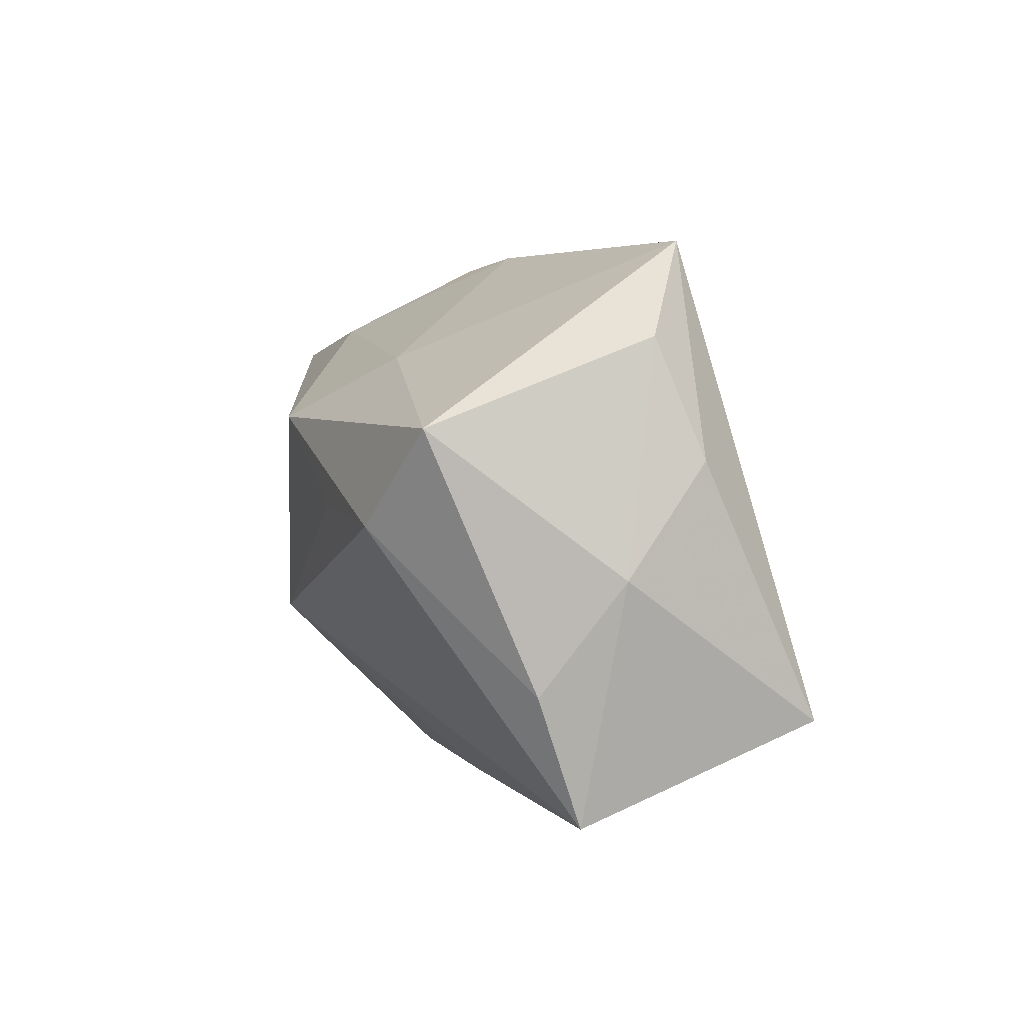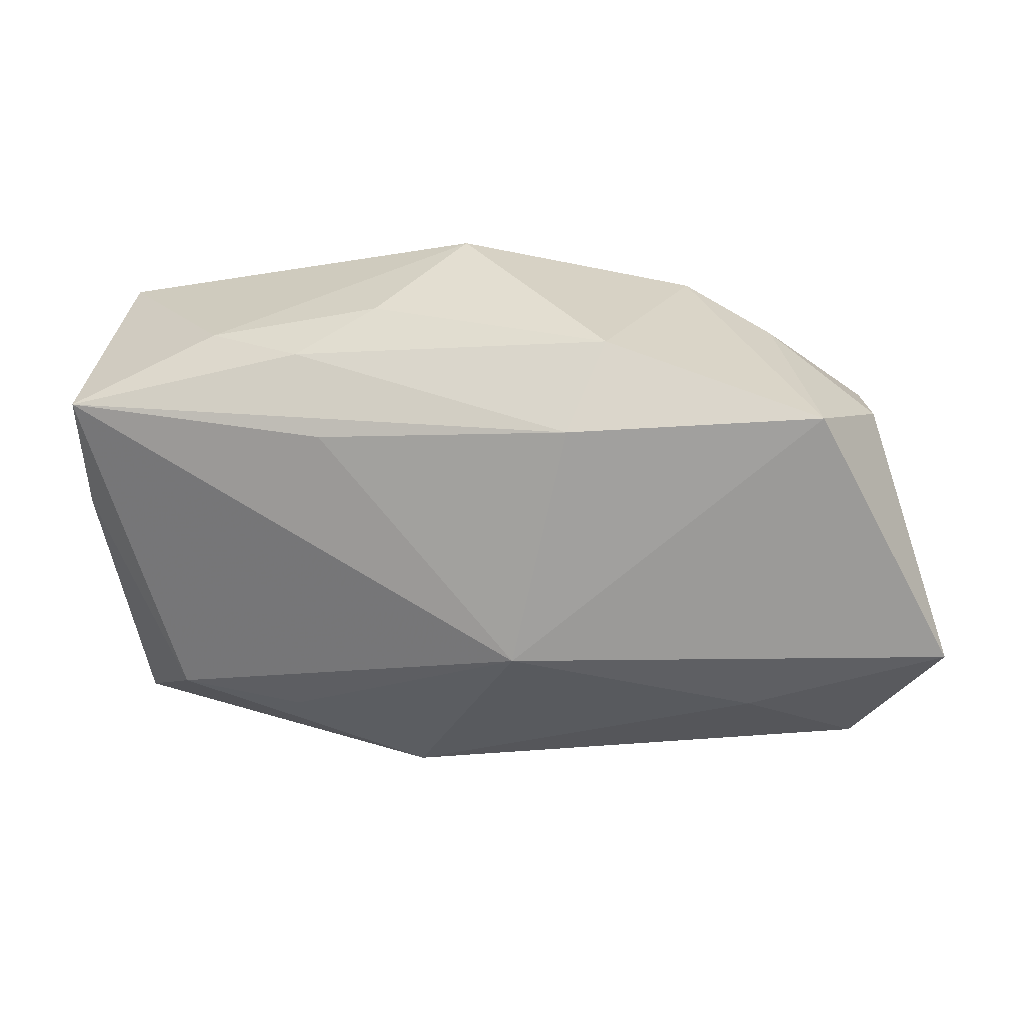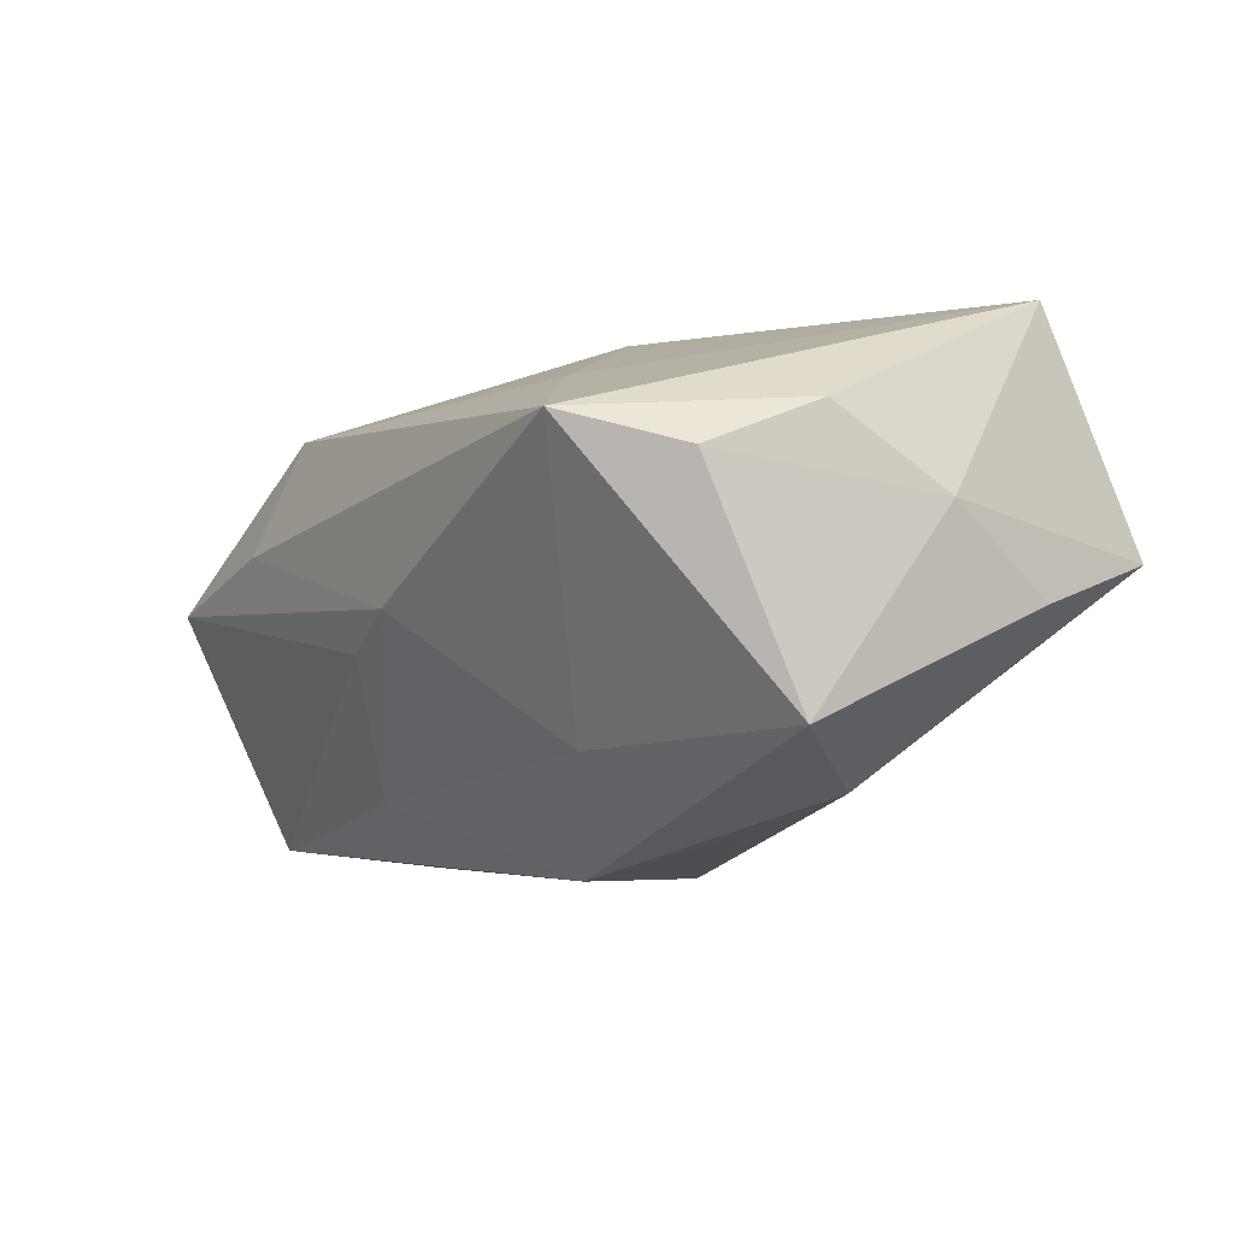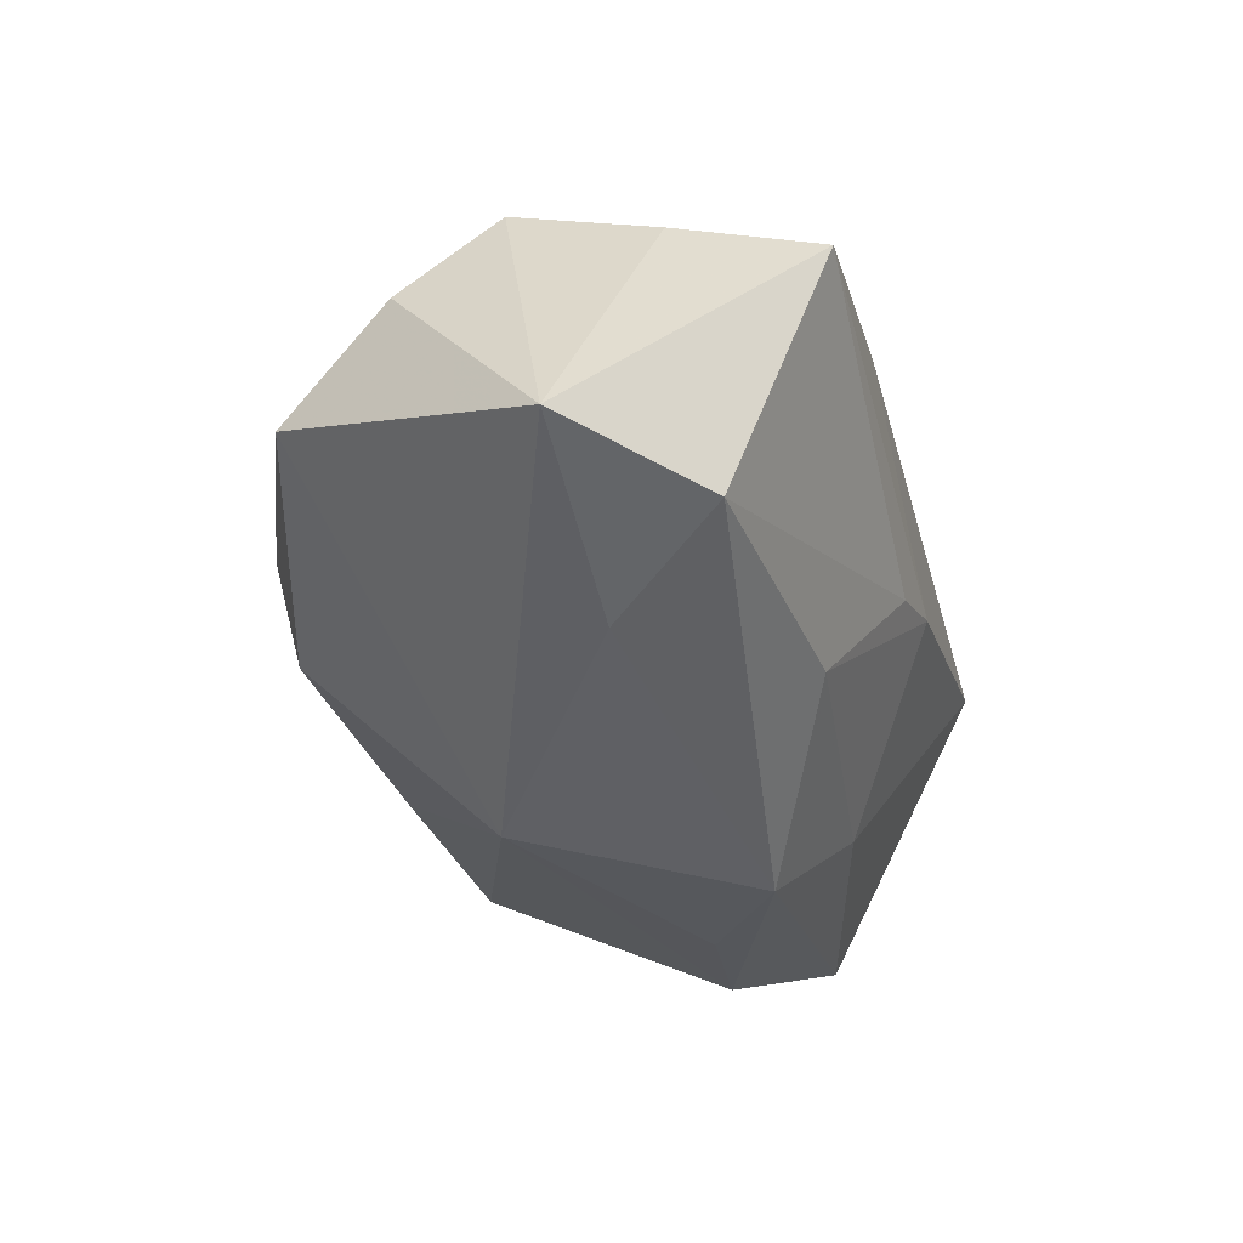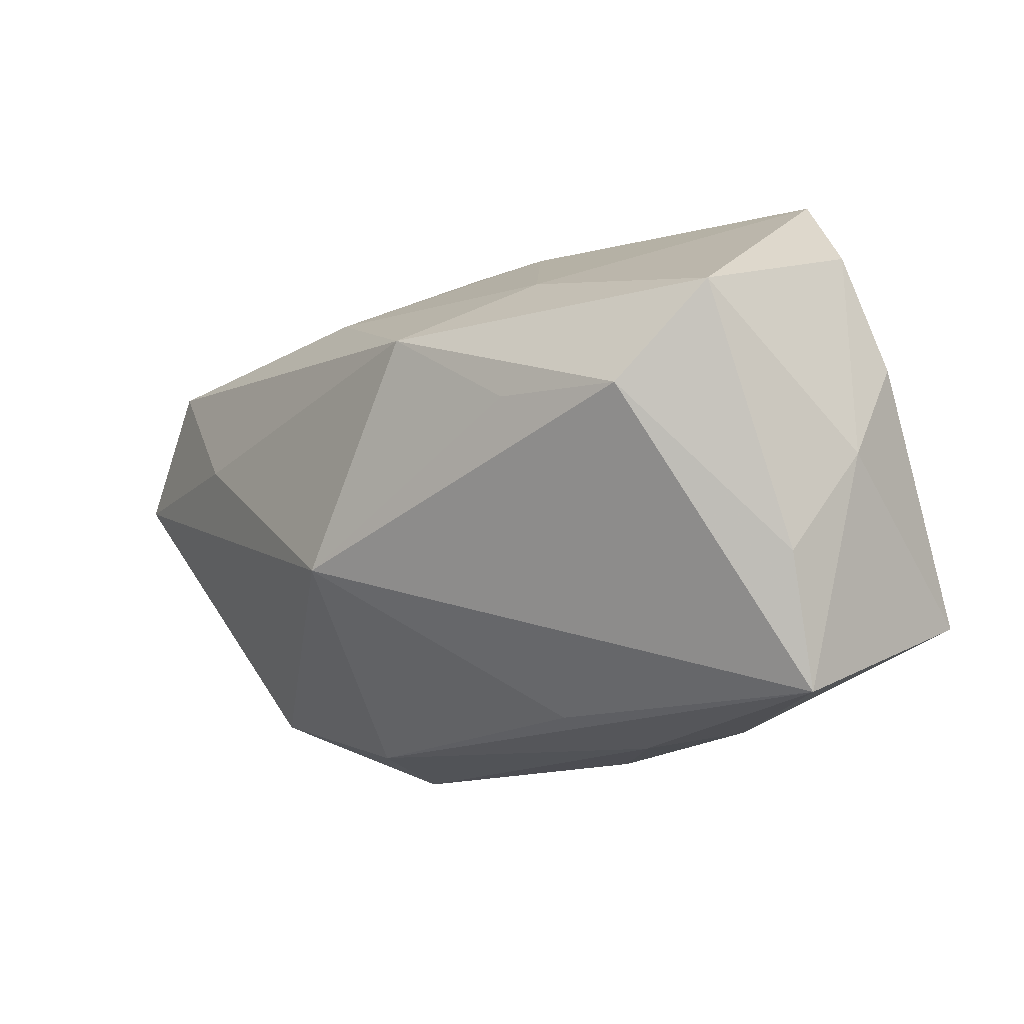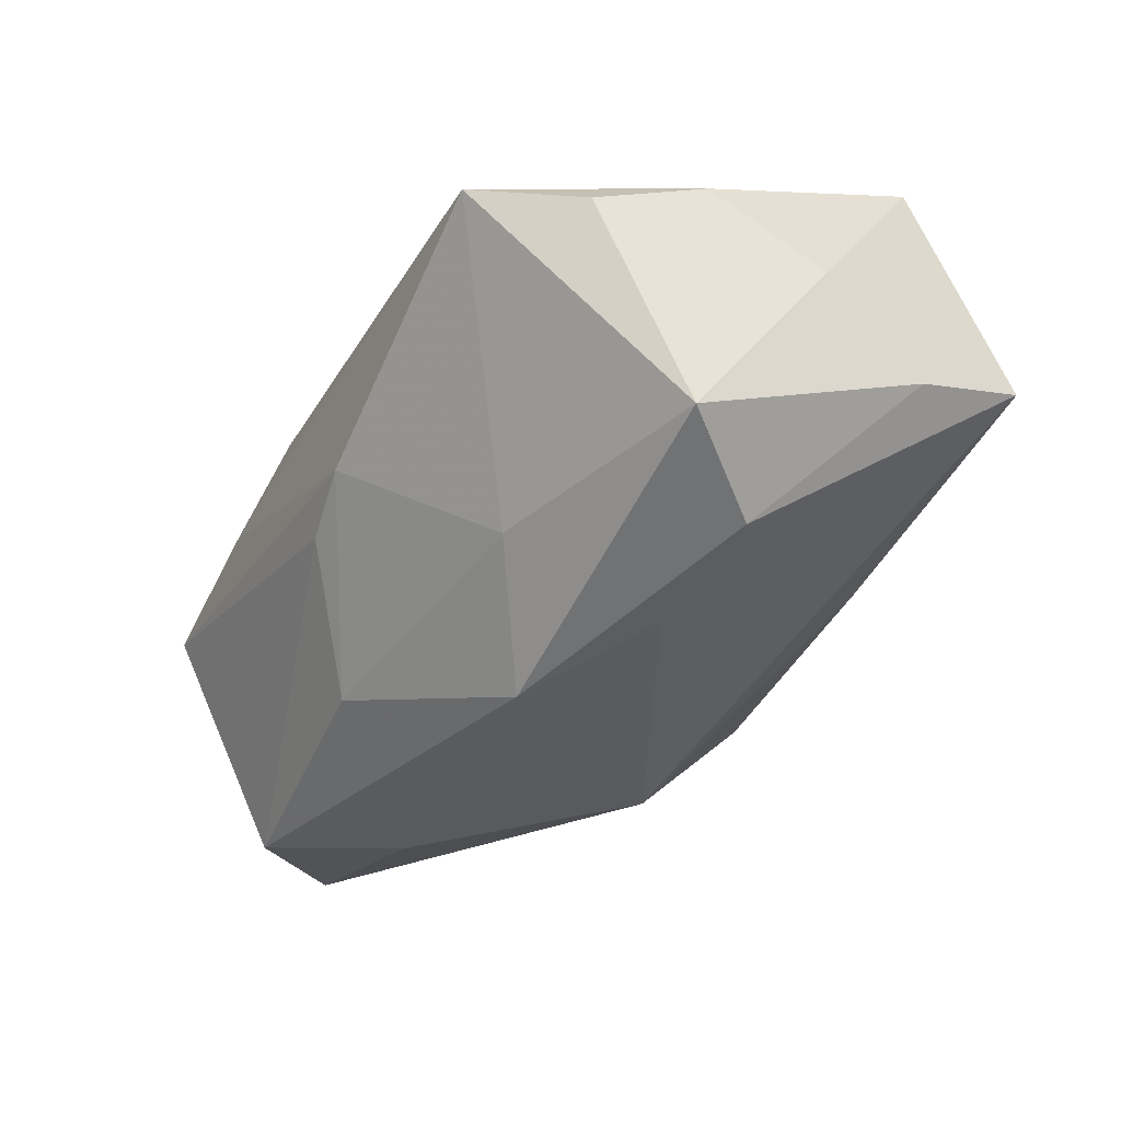
<metadata>
{"format":"obj","ext":"obj","renderer":"f3d","projection":"perspective","resolution":1024,"background":"white","views":[{"elev":3.3,"azim":-95.2,"up":"+Y"},{"elev":-32.1,"azim":11.6,"up":"+Z"},{"elev":-5.0,"azim":-121.0,"up":"+Z"},{"elev":-42.2,"azim":105.8,"up":"+Z"},{"elev":-16.3,"azim":-127.8,"up":"+Y"},{"elev":-31.5,"azim":-116.8,"up":"+Z"}]}
</metadata>
<code>
v 0.02531 0.007785 0.01341
v -0.03337 -0.01534 0.02065
v 0.003146 0.002096 0.01999
v -0.01696 0.01408 -0.01231
v -0.001933 0.01781 0.01444
v 0.003482 -0.009243 -0.0219
v 0.03562 0.01244 0.004476
v -0.02853 0.02342 0.01006
v 0.04134 0.005429 -0.01789
v 0.01915 0.0242 0.004437
v -0.01684 0.01498 0.01479
v -0.01963 0.001584 -0.01831
v 0.02846 -0.008125 0.01142
v 0.01371 -0.002419 0.01796
v -0.03729 0.008319 -0.01102
v -0.003204 0.00158 0.02065
v 0.03173 0.01515 -0.01969
v 0.02091 -0.01001 0.01696
v -0.004031 0.0235 -0.001523
v 0.02303 0.004803 -0.02114
v 0.008372 0.01709 -0.01579
v -0.01324 -0.02495 0.002939
v -0.009087 0.008931 -0.02173
v 0.0112 -0.02371 -0.008117
v -0.03802 -0.003511 0.004803
v -0.005951 -0.02495 0.007009
v -0.03685 -0.01273 -0.002073
v -0.03497 -0.02348 0.001505
v 0.03389 0.02411 0.0006528
v -0.03609 0.005726 0.01119
v 0.01597 0.02102 0.01387
v -0.01863 -0.01297 0.02058
v 0.03615 0.0005225 0.009108
v -0.03073 0.0003734 -0.01537
v -0.03505 0.0155 0.007272
v -0.0113 -0.02281 -0.004924
v 0.03728 -0.007453 0.001273
v 0.00215 0.02267 -0.004535
v 0.03293 -0.01733 -0.005357
v -0.02146 -0.02427 0.006814
v 0.00395 -0.008045 0.01911
v 0.001454 -0.02068 0.01685
v 0.01505 -0.02495 0.0001093
f 25 15 27
f 27 28 25
f 26 43 42
f 42 43 18
f 18 32 42
f 35 15 25
f 35 8 15
f 20 9 6
f 6 23 20
f 15 23 34
f 6 28 34
f 34 27 15
f 28 27 34
f 15 8 4
f 4 23 15
f 31 8 5
f 11 5 8
f 5 11 16
f 16 3 31
f 31 5 16
f 25 28 2
f 32 16 2
f 2 16 11
f 2 11 8
f 42 32 2
f 36 28 6
f 6 24 36
f 36 24 28
f 43 26 22
f 28 24 22
f 22 24 43
f 7 33 9
f 9 29 7
f 17 29 9
f 9 20 17
f 17 20 23
f 10 8 31
f 31 29 10
f 39 18 43
f 43 24 39
f 6 9 39
f 39 24 6
f 1 18 33
f 33 7 1
f 1 29 31
f 1 7 29
f 12 23 6
f 6 34 12
f 12 34 23
f 28 22 40
f 40 22 26
f 40 2 28
f 40 26 42
f 42 2 40
f 32 18 41
f 41 16 32
f 41 18 3
f 3 16 41
f 30 35 25
f 25 2 30
f 8 35 30
f 30 2 8
f 23 4 21
f 21 17 23
f 33 18 13
f 18 39 13
f 3 18 14
f 18 1 14
f 31 3 14
f 14 1 31
f 19 4 8
f 19 21 4
f 8 10 19
f 19 10 29
f 33 13 37
f 37 13 39
f 9 33 37
f 37 39 9
f 38 19 29
f 21 19 38
f 29 17 38
f 17 21 38

</code>
